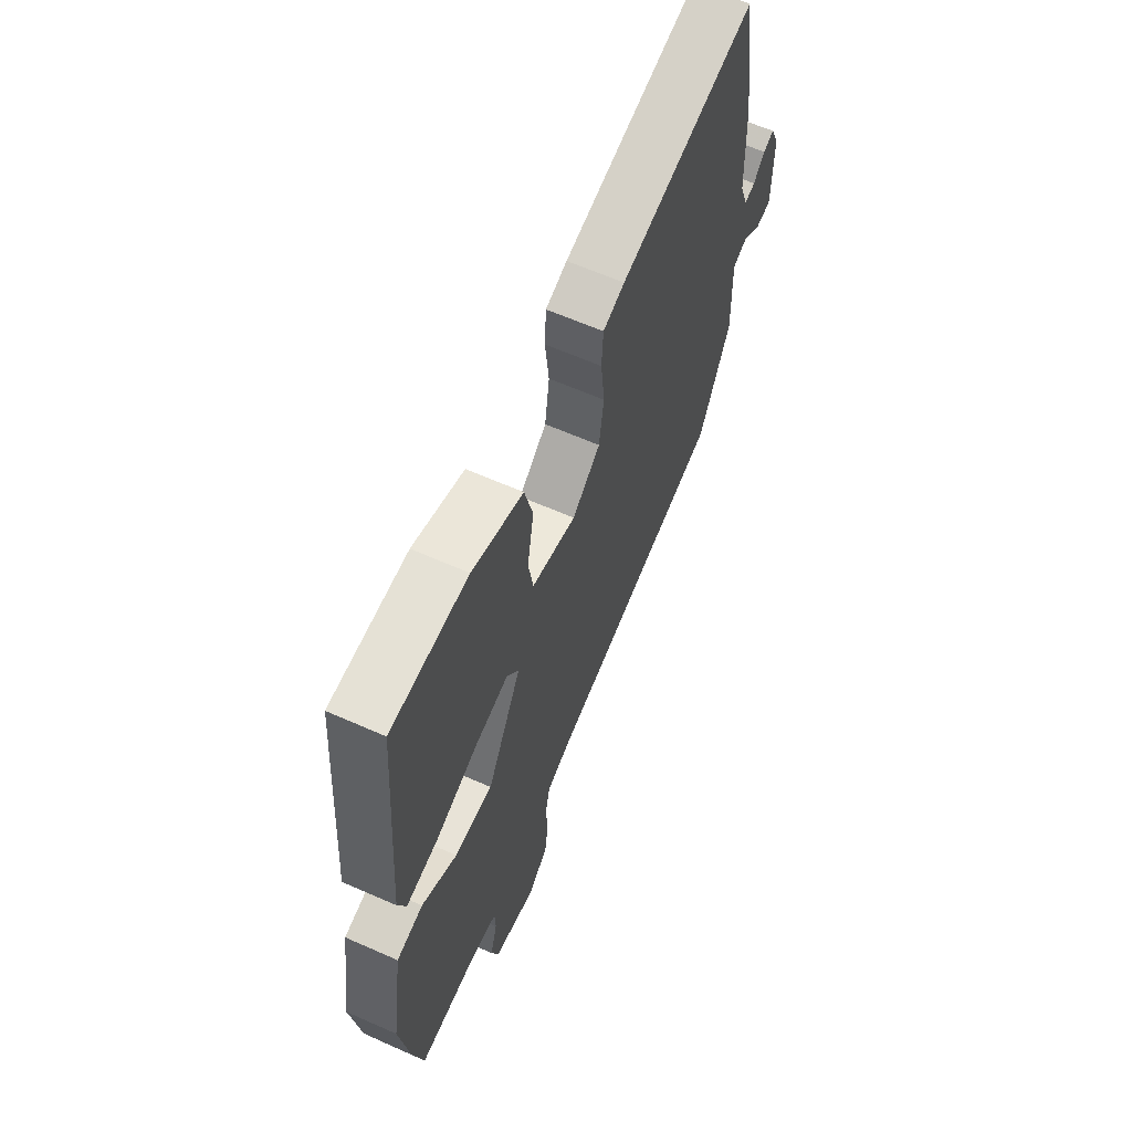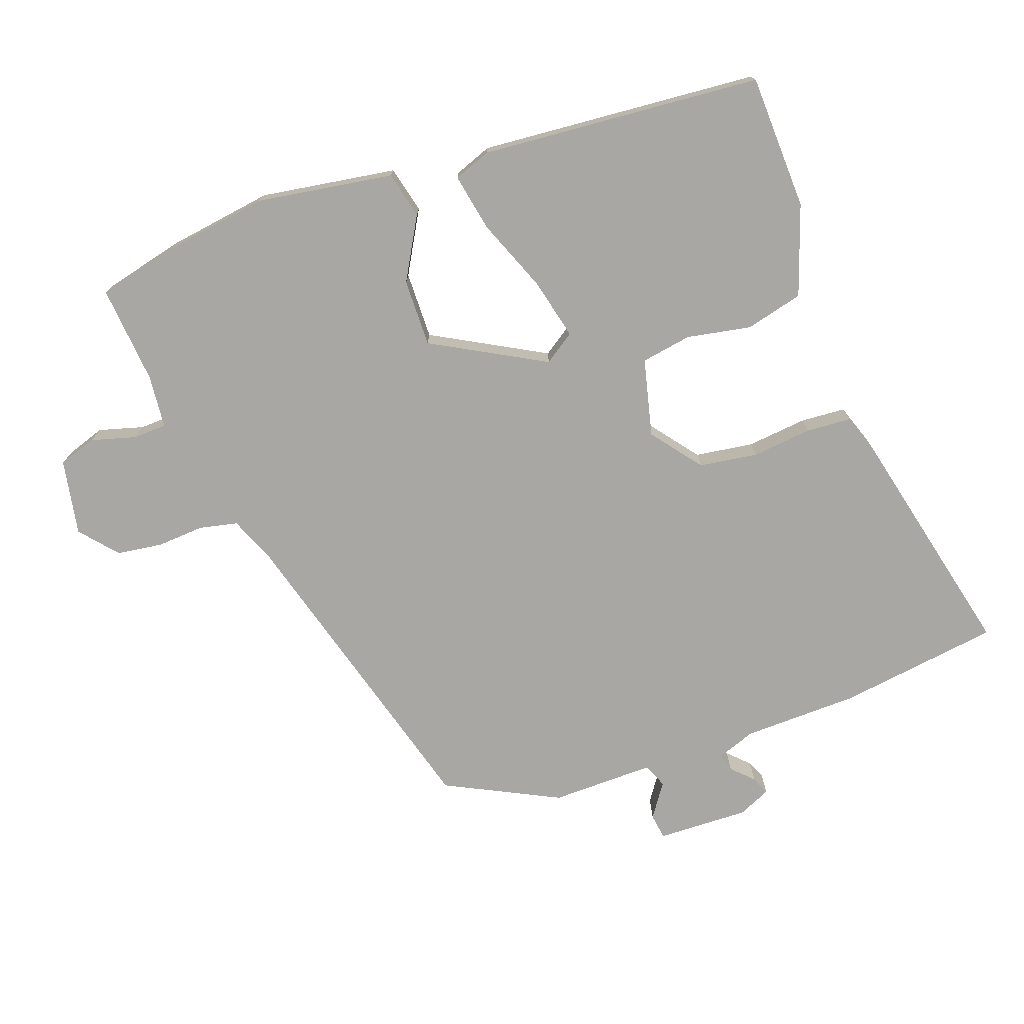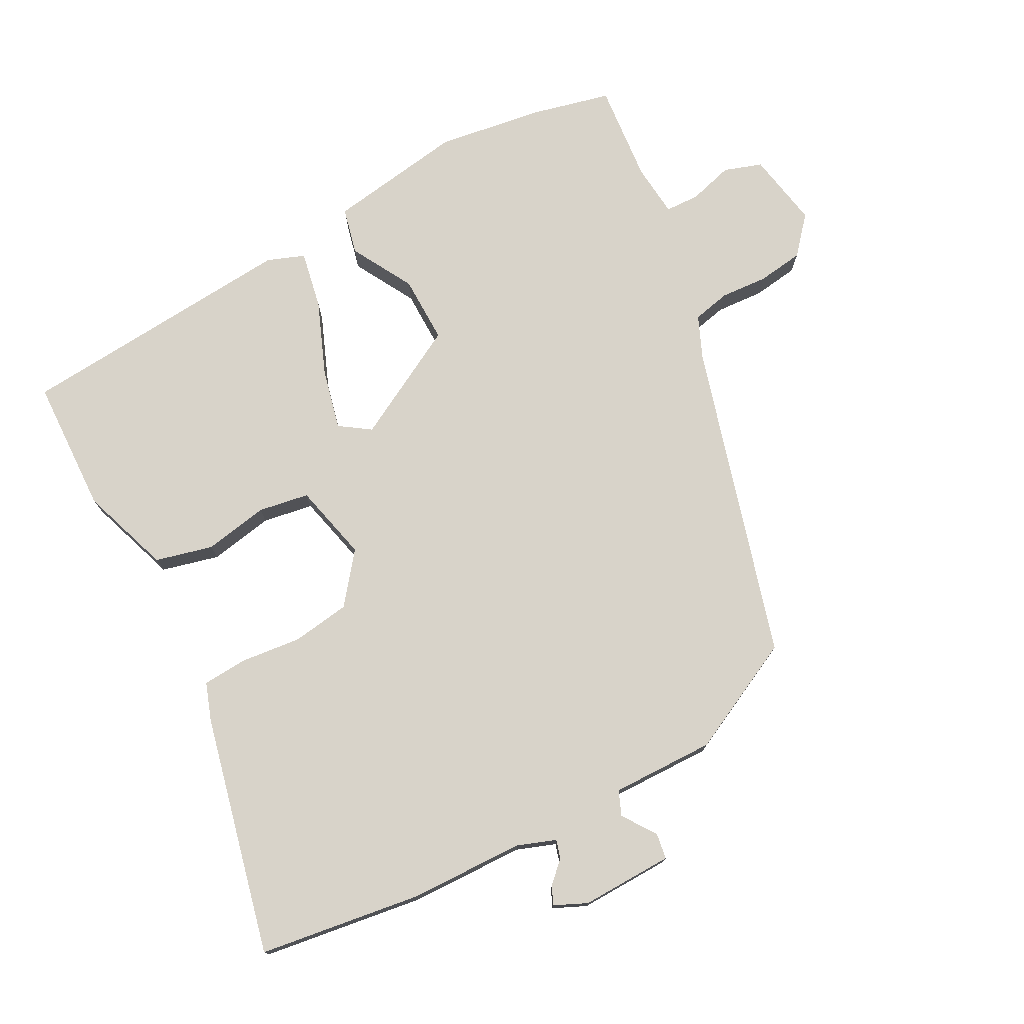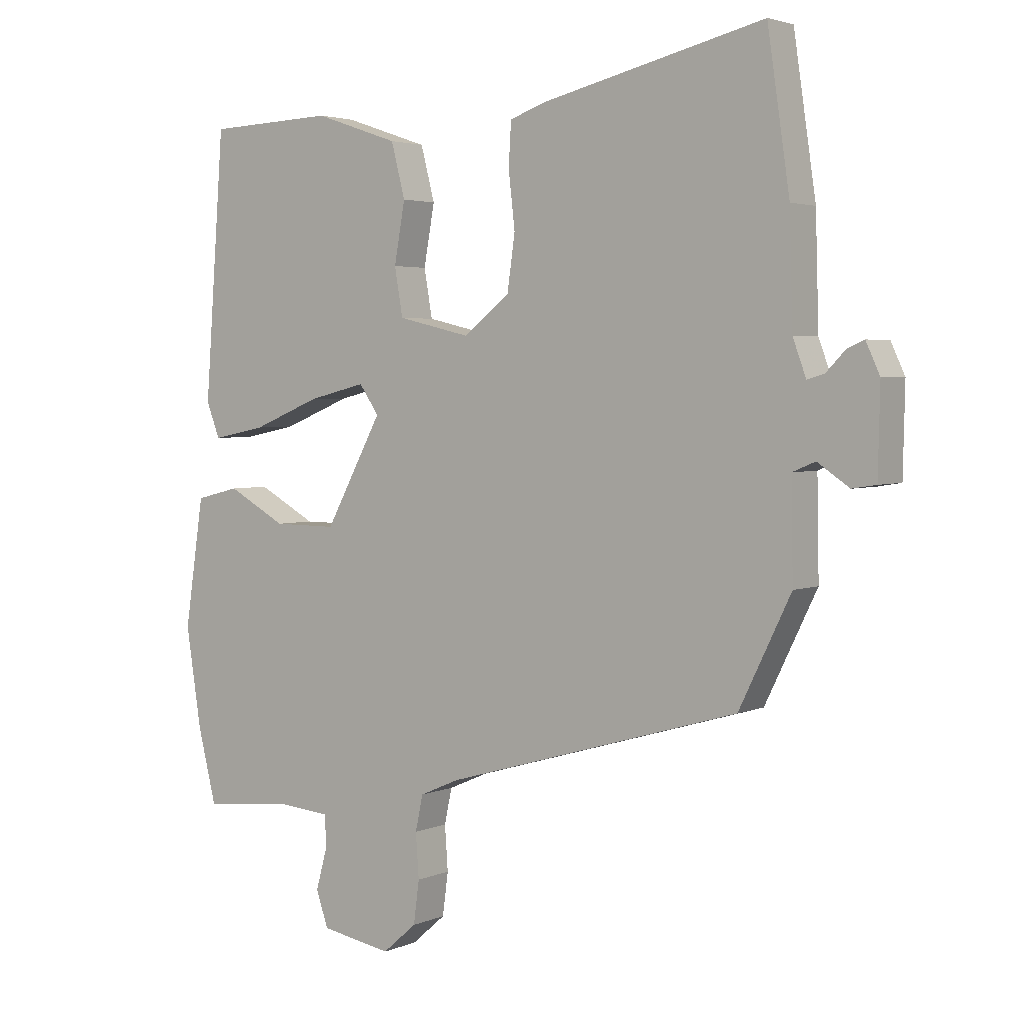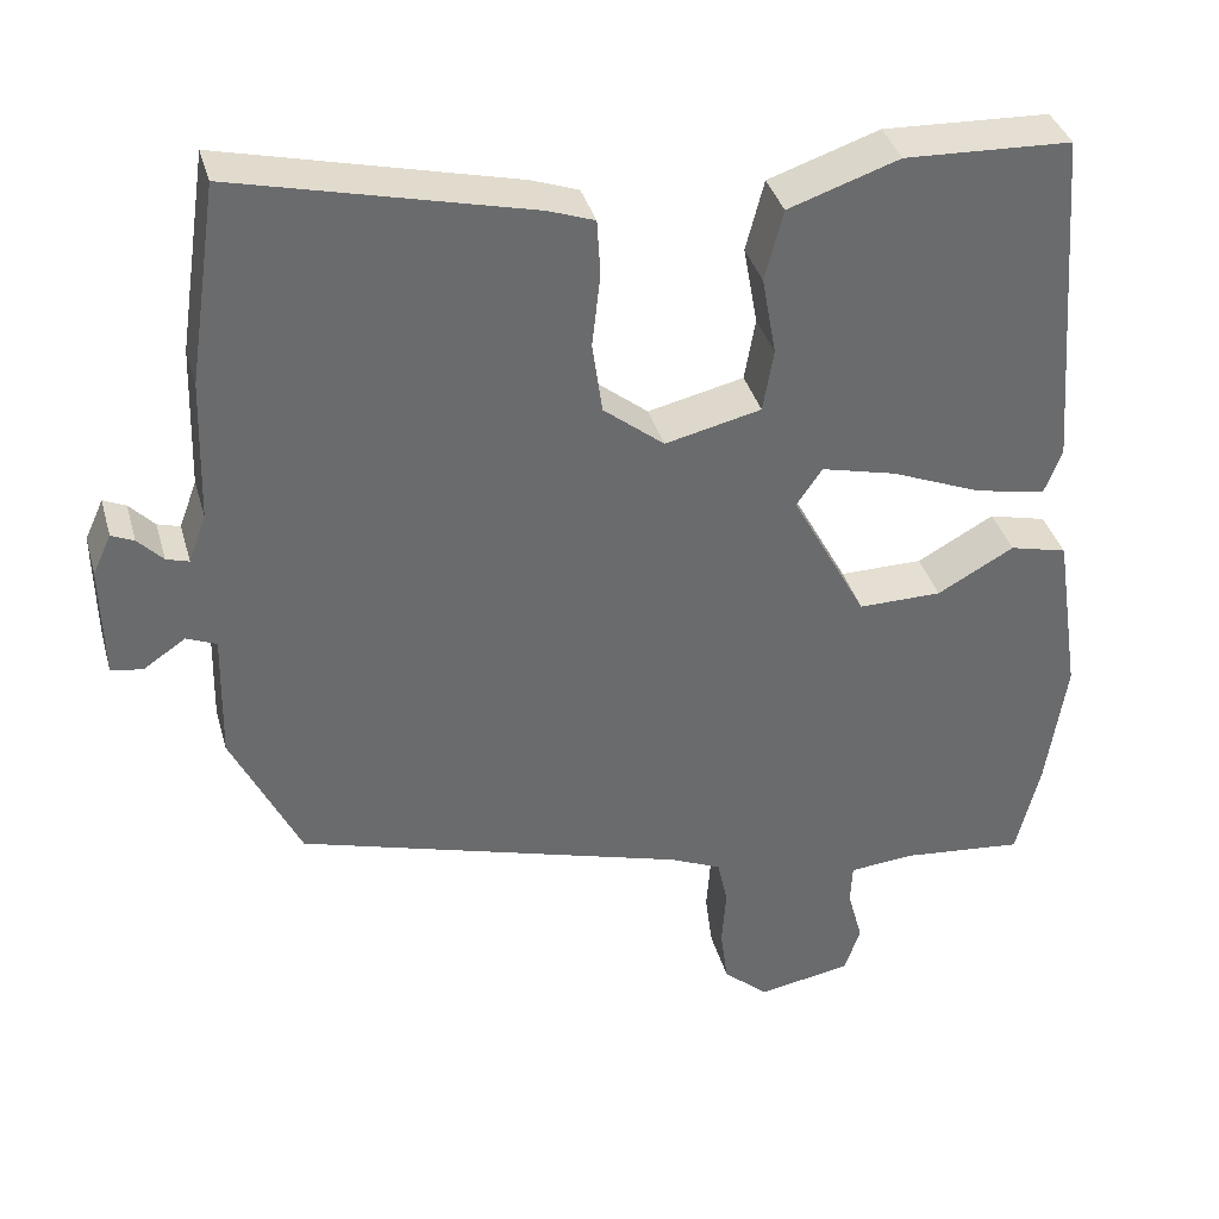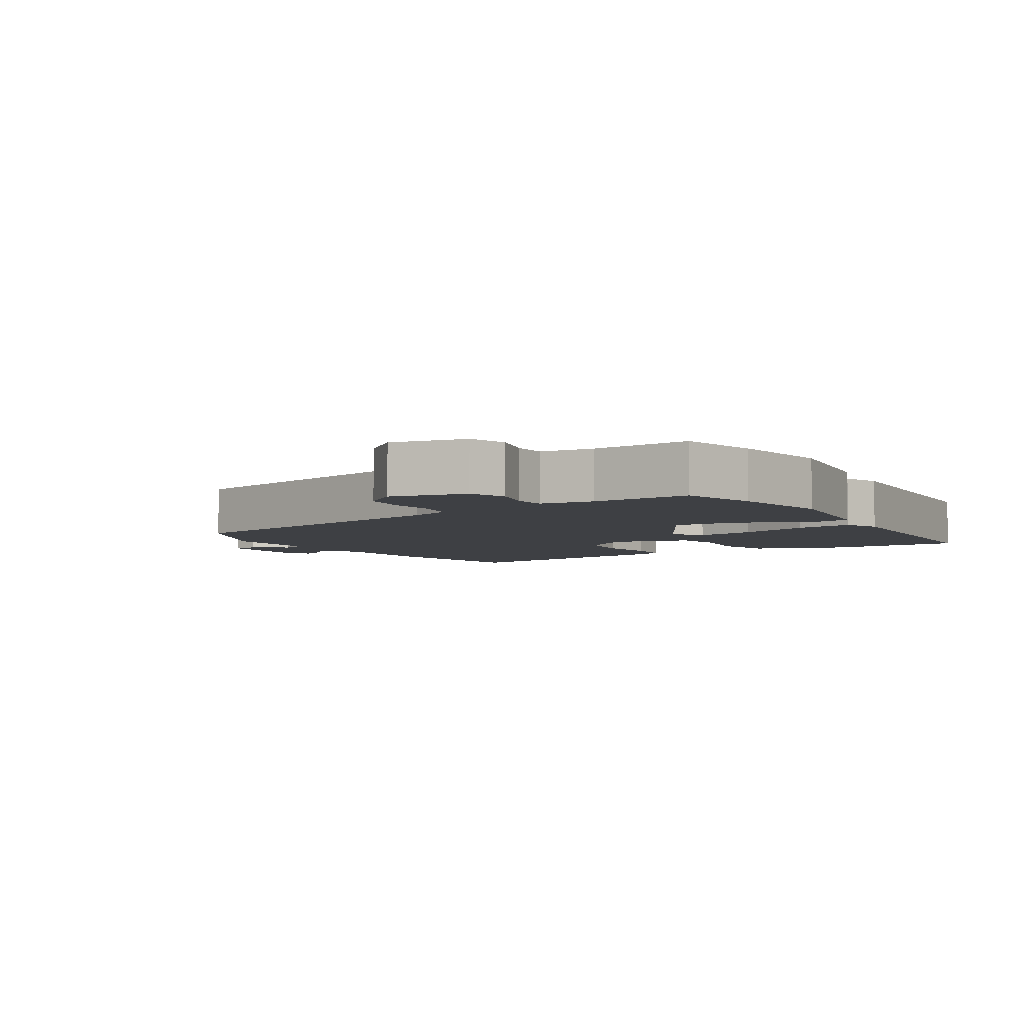
<metadata>
{"format":"obj","ext":"obj","renderer":"f3d","projection":"perspective","resolution":1024,"background":"white","views":[{"elev":62.6,"azim":-65.8,"up":"+Z"},{"elev":-74.8,"azim":-70.7,"up":"+Y"},{"elev":76.0,"azim":61.7,"up":"+Y"},{"elev":3.2,"azim":35.7,"up":"+Z"},{"elev":36.9,"azim":164.9,"up":"+Z"},{"elev":-4.7,"azim":-149.1,"up":"+Y"}]}
</metadata>
<code>
v -0.464 0.07 0.491
v -0.264 0.07 0.499
v -0.131 0.07 0.454
v -0.109 0.07 0.369
v -0.126 0.07 0.274
v -0.113 0.07 0.199
v 0.002 0.07 0.172
v 0.075 0.07 0.23
v 0.087 0.07 0.316
v 0.077 0.07 0.405
v 0.081 0.07 0.472
v 0.137 0.07 0.492
v 0.489 0.07 0.577
v 0.524 0.07 0.338
v 0.529 0.07 0.167
v 0.55 0.07 0.11
v 0.577 0.07 0.118
v 0.607 0.07 0.149
v 0.634 0.07 0.161
v 0.656 0.07 0.113
v 0.653 0.07 -0.023
v 0.615 0.07 -0.029
v 0.565 0.07 0.005
v 0.529 0.07 -0.01
v 0.532 0.07 -0.163
v 0.45 0.07 -0.331
v -0.016 0.07 -0.466
v -0.078 0.07 -0.493
v -0.09 0.07 -0.549
v -0.085 0.07 -0.619
v -0.094 0.07 -0.687
v -0.148 0.07 -0.734
v -0.26 0.07 -0.714
v -0.279 0.07 -0.658
v -0.261 0.07 -0.592
v -0.263 0.07 -0.542
v -0.342 0.07 -0.535
v -0.488 0.07 -0.549
v -0.517 0.07 -0.432
v -0.541 0.07 -0.276
v -0.511 0.07 -0.074
v -0.442 0.07 -0.057
v -0.35 0.07 -0.108
v -0.25 0.07 -0.109
v -0.16 0.07 0.058
v -0.191 0.07 0.103
v -0.281 0.07 0.081
v -0.389 0.07 0.037
v -0.474 0.07 0.02
v -0.495 0.07 0.075
v -0.464 0 0.491
v -0.264 0 0.499
v -0.131 0 0.454
v -0.109 0 0.369
v -0.126 0 0.274
v -0.113 0 0.199
v 0.002 0 0.172
v 0.075 0 0.23
v 0.087 0 0.316
v 0.077 0 0.405
v 0.081 0 0.472
v 0.137 0 0.492
v 0.489 0 0.577
v 0.524 0 0.338
v 0.529 0 0.167
v 0.55 0 0.11
v 0.577 0 0.118
v 0.607 0 0.149
v 0.634 0 0.161
v 0.656 0 0.113
v 0.653 0 -0.023
v 0.615 0 -0.029
v 0.565 0 0.005
v 0.529 0 -0.01
v 0.532 0 -0.163
v 0.45 0 -0.331
v -0.016 0 -0.466
v -0.078 0 -0.493
v -0.09 0 -0.549
v -0.085 0 -0.619
v -0.094 0 -0.687
v -0.148 0 -0.734
v -0.26 0 -0.714
v -0.279 0 -0.658
v -0.261 0 -0.592
v -0.263 0 -0.542
v -0.342 0 -0.535
v -0.488 0 -0.549
v -0.517 0 -0.432
v -0.541 0 -0.276
v -0.511 0 -0.074
v -0.442 0 -0.057
v -0.35 0 -0.108
v -0.25 0 -0.109
v -0.16 0 0.058
v -0.191 0 0.103
v -0.281 0 0.081
v -0.389 0 0.037
v -0.474 0 0.02
v -0.495 0 0.075
f 47 48 49 50
f 46 47 50 1
f 40 41 42 43
f 40 43 44
f 37 38 39 40
f 36 37 40 44
f 35 36 44 45
f 33 34 35
f 32 33 35 45
f 29 30 31 32
f 28 29 32 45
f 24 25 26 27
f 24 27 28 45
f 20 21 22 23
f 17 18 19 20
f 16 17 20 23
f 15 16 23 24
f 9 10 11 12
f 8 9 12 13
f 2 3 4 5
f 46 1 2 5
f 46 5 6
f 45 46 6 7
f 24 45 7
f 15 24 7 8
f 8 13 14 15
f 100 99 98 97
f 51 100 97 96
f 93 92 91 90
f 94 93 90
f 90 89 88 87
f 94 90 87 86
f 95 94 86 85
f 85 84 83
f 95 85 83 82
f 82 81 80 79
f 95 82 79 78
f 77 76 75 74
f 95 78 77 74
f 73 72 71 70
f 70 69 68 67
f 73 70 67 66
f 74 73 66 65
f 62 61 60 59
f 63 62 59 58
f 55 54 53 52
f 55 52 51 96
f 56 55 96
f 57 56 96 95
f 57 95 74
f 58 57 74 65
f 65 64 63 58
f 1 51 52 2
f 2 52 53 3
f 3 53 54 4
f 4 54 55 5
f 5 55 56 6
f 6 56 57 7
f 7 57 58 8
f 8 58 59 9
f 9 59 60 10
f 10 60 61 11
f 11 61 62 12
f 12 62 63 13
f 13 63 64 14
f 14 64 65 15
f 15 65 66 16
f 16 66 67 17
f 17 67 68 18
f 18 68 69 19
f 19 69 70 20
f 20 70 71 21
f 21 71 72 22
f 22 72 73 23
f 23 73 74 24
f 24 74 75 25
f 25 75 76 26
f 26 76 77 27
f 27 77 78 28
f 28 78 79 29
f 29 79 80 30
f 30 80 81 31
f 31 81 82 32
f 32 82 83 33
f 33 83 84 34
f 34 84 85 35
f 35 85 86 36
f 36 86 87 37
f 37 87 88 38
f 38 88 89 39
f 39 89 90 40
f 40 90 91 41
f 41 91 92 42
f 42 92 93 43
f 43 93 94 44
f 44 94 95 45
f 45 95 96 46
f 46 96 97 47
f 47 97 98 48
f 48 98 99 49
f 49 99 100 50
f 50 100 51 1

</code>
